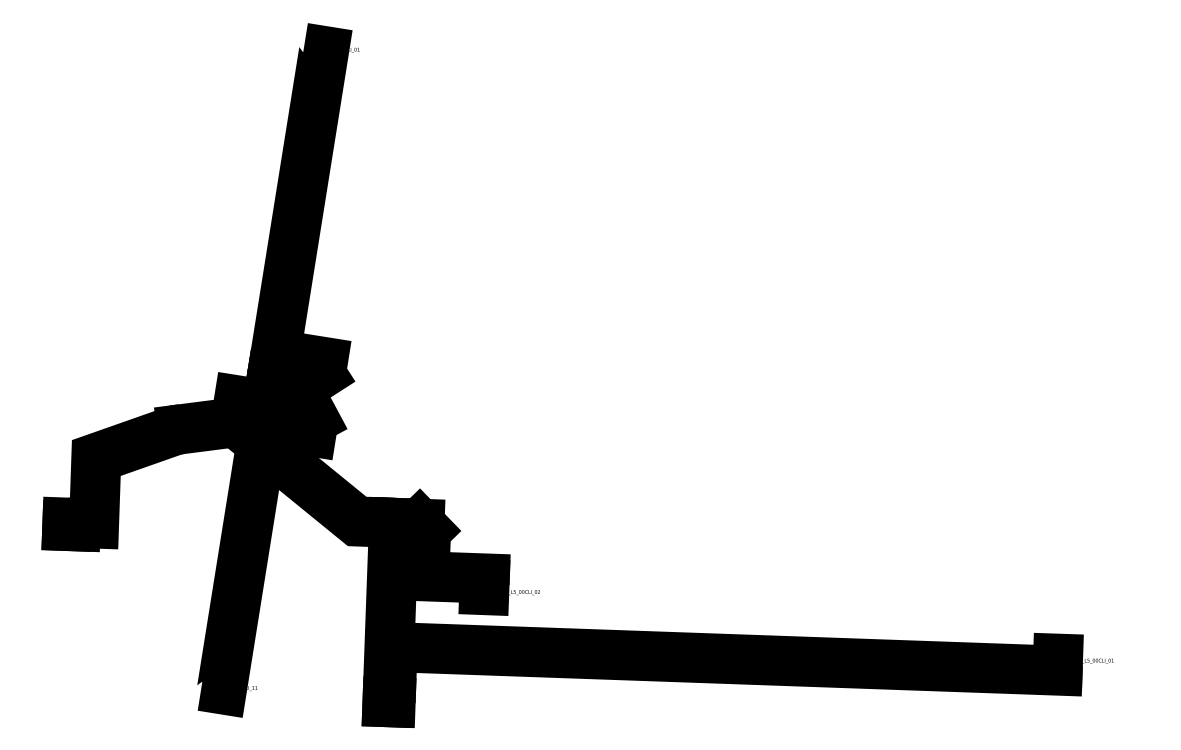
<metadata>
{"format":"dxf","ext":"dxf","renderer":"ezdxf+matplotlib","layout":"modelspace","background":"white","min_lineweight":24,"dpi":150}
</metadata>
<code>
0
SECTION
2
ENTITIES
0
LWPOLYLINE
8
01_I_Horitzontal_l
90
        5
70
   128
43
0
38
-10
10
4.263e+05
20
4.581e+06
10
4.263e+05
20
4.581e+06
10
4.263e+05
20
4.581e+06
10
4.263e+05
20
4.581e+06
10
4.263e+05
20
4.581e+06
0
LINE
8
01_I_Horitzontal_l
10
4.263e+05
20
4.581e+06
30
-10
11
4.263e+05
21
4.581e+06
31
-10
0
LINE
8
01_I_Horitzontal_l
10
4.263e+05
20
4.581e+06
30
-10
11
4.263e+05
21
4.581e+06
31
-10
0
LWPOLYLINE
8
01_I_HoritzontalD_l
90
        4
70
   128
43
0
38
-20
10
4.263e+05
20
4.581e+06
10
4.263e+05
20
4.581e+06
10
4.264e+05
20
4.581e+06
10
4.264e+05
20
4.581e+06
0
LWPOLYLINE
8
01_I_HoritzontalD_l
90
        4
70
   128
43
0
38
-20
10
4.263e+05
20
4.581e+06
10
4.263e+05
20
4.581e+06
10
4.263e+05
20
4.581e+06
10
4.263e+05
20
4.581e+06
0
LINE
8
01_I_AscensorD_l
10
4.263e+05
20
4.581e+06
30
-10
11
4.263e+05
21
4.581e+06
31
-20
0
LINE
8
01_I_AscensorD_l
10
4.263e+05
20
4.581e+06
30
-10
11
4.263e+05
21
4.581e+06
31
-20
0
LINE
8
01_I_Horitzontal_l
10
4.263e+05
20
4.581e+06
30
-10
11
4.263e+05
21
4.581e+06
31
-10
0
LWPOLYLINE
8
01_I_Horitzontal_l
90
        3
70
   128
43
0
38
-10
10
4.263e+05
20
4.581e+06
10
4.263e+05
20
4.581e+06
10
4.263e+05
20
4.581e+06
0
LWPOLYLINE
8
01_I_Horitzontal_l
90
        3
70
   128
43
0
38
-10
10
4.263e+05
20
4.581e+06
10
4.263e+05
20
4.581e+06
10
4.263e+05
20
4.581e+06
0
LWPOLYLINE
8
01_I_Horitzontal_l
90
        3
70
   128
43
0
38
-60
10
4.263e+05
20
4.581e+06
10
4.263e+05
20
4.581e+06
10
4.263e+05
20
4.581e+06
0
LINE
8
01_I_Ascensor_l
10
4.263e+05
20
4.581e+06
30
-10
11
4.263e+05
21
4.581e+06
31
-60
0
LINE
8
01_I_Horitzontal_l
10
4.263e+05
20
4.581e+06
30
0
11
4.263e+05
21
4.581e+06
31
0
0
LINE
8
01_I_Ascensor_l
10
4.263e+05
20
4.581e+06
30
-10
11
4.263e+05
21
4.581e+06
31
0
0
MTEXT
8
01_C_AccesExt_t
10
4.263e+05
20
4.581e+06
30
0
40
0.5
41
0
46
0
71
     1
72
     1
1
A_00CLI_01
7
Style-Arial
73
     2
44
1.2
0
MTEXT
8
01_I_BarreraTarifaria_t
10
4.263e+05
20
4.581e+06
30
-10
40
0.5
41
0
46
0
71
     1
72
     1
1
B_00CLI_01
7
Style-Arial
73
     2
44
1.2
0
MTEXT
8
01_A_AccesTren_t
10
4.264e+05
20
4.581e+06
30
-20
40
0.5
41
0
46
0
71
     1
72
     1
1
V_ES_MET_L5_00CLI_01
7
Style-Arial
73
     2
44
1.2
0
MTEXT
8
01_A_AccesTren_t
10
4.263e+05
20
4.581e+06
30
-20
40
0.5
41
0
46
0
71
     1
72
     1
1
V_ES_MET_L5_00CLI_02
7
Style-Arial
73
     2
44
1.2
0
MTEXT
8
01_A_AccesTren_t
10
4.263e+05
20
4.581e+06
30
-60
40
0.5
41
0
46
0
71
     1
72
     1
1
V_ES_MET_L9_00CLI_11
7
Style-Arial
73
     2
44
1.2
0
MTEXT
8
01_A_AccesTren_t
10
4.263e+05
20
4.581e+06
30
-60
40
0.5
41
0
46
0
71
     1
72
     1
1
V_ES_MET_L9_00CLI_01
7
Style-Arial
73
     2
44
1.2
0
LINE
8
01_I_RampaD_l
10
4.264e+05
20
4.581e+06
30
-20
11
4.264e+05
21
4.581e+06
31
-20
0
LINE
8
01_I_RampaD_l
10
4.263e+05
20
4.581e+06
30
-20
11
4.263e+05
21
4.581e+06
31
-20
0
LWPOLYLINE
8
01_I_Horitzontal_l
90
        4
70
   128
43
0
38
-10
10
4.263e+05
20
4.581e+06
10
4.263e+05
20
4.581e+06
10
4.263e+05
20
4.581e+06
10
4.263e+05
20
4.581e+06
0
LWPOLYLINE
8
01_I_Horitzontal_l
90
        4
70
   128
43
0
38
-10
10
4.263e+05
20
4.581e+06
10
4.263e+05
20
4.581e+06
10
4.263e+05
20
4.581e+06
10
4.263e+05
20
4.581e+06
0
LINE
8
01_I_Ascensor_l
10
4.263e+05
20
4.581e+06
30
-60
11
4.263e+05
21
4.581e+06
31
-10
0
LINE
8
01_I_Horitzontal_l
10
4.263e+05
20
4.581e+06
30
-60
11
4.263e+05
21
4.581e+06
31
-60
0
LINE
8
01_I_Horitzontal_l
10
4.263e+05
20
4.581e+06
30
-60
11
4.263e+05
21
4.581e+06
31
-60
0
LINE
8
01_I_Horitzontal_l
10
4.263e+05
20
4.581e+06
30
-60
11
4.263e+05
21
4.581e+06
31
-60
0
LWPOLYLINE
8
01_I_Horitzontal_l
90
        3
70
   128
43
0
38
-60
10
4.263e+05
20
4.581e+06
10
4.263e+05
20
4.581e+06
10
4.263e+05
20
4.581e+06
0
VIEWPORT
8
0
10
577.6
20
145.3
30
0
40
2128
41
615.7
68
     0
69
     1
12
577.6
22
145.3
13
0
23
0
14
0
24
0
15
0.1
25
0.1
16
0
26
0
36
1
17
0
27
0
37
0
42
50
43
0
44
0
45
615.7
50
0
51
0
72
   100
90
    32768
1

281
     0
71
     1
74
     1
110
0
120
0
130
0
111
1
121
0
131
0
112
0
122
1
132
0
79
     0
146
0
170
     0
61
    10
292
     1
282
     1
141
0
142
0
63
   250
421
  3355443
0
VIEWPORT
8
01_I_Horitzontal_l
10
4.263e+05
20
4.581e+06
30
0
40
64.72
41
124.1
68
    -1
69
     2
12
4.263e+05
22
4.581e+06
13
0
23
0
14
0
24
0
15
0
25
0
16
0
26
0
36
1
17
0
27
0
37
0
42
50
43
0
44
0
45
124.1
50
0
51
0
72
   100
90
    32768
1

281
     0
71
     1
74
     1
110
0
120
0
130
0
111
1
121
0
131
0
112
0
122
1
132
0
79
     0
146
0
170
     0
61
     5
348
1AEF
292
     1
282
     1
141
0
142
0
63
   250
421
  3355443
0
INSERT
8
01_I_Ascensor_l
2
*U19
10
4.263e+05
20
4.581e+06
30
0
0
ENDSEC
0
EOF

</code>
